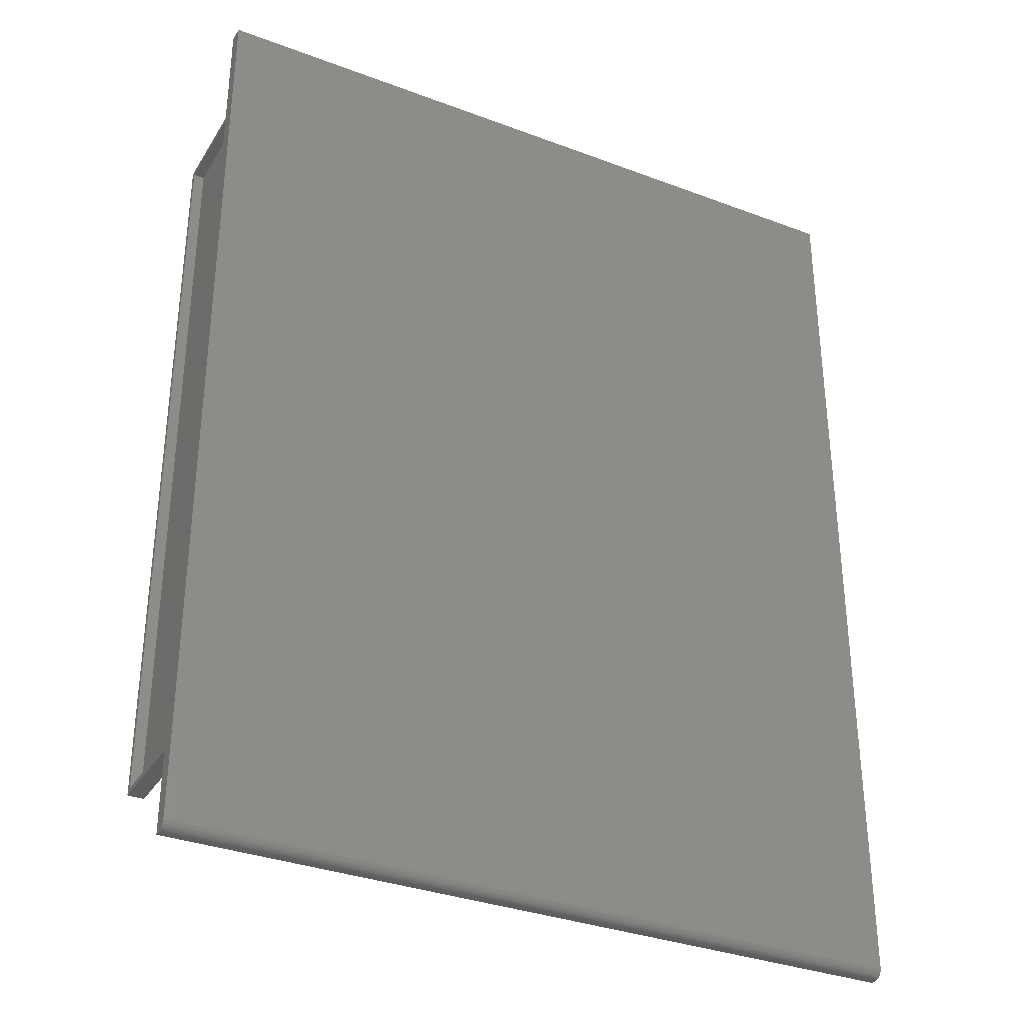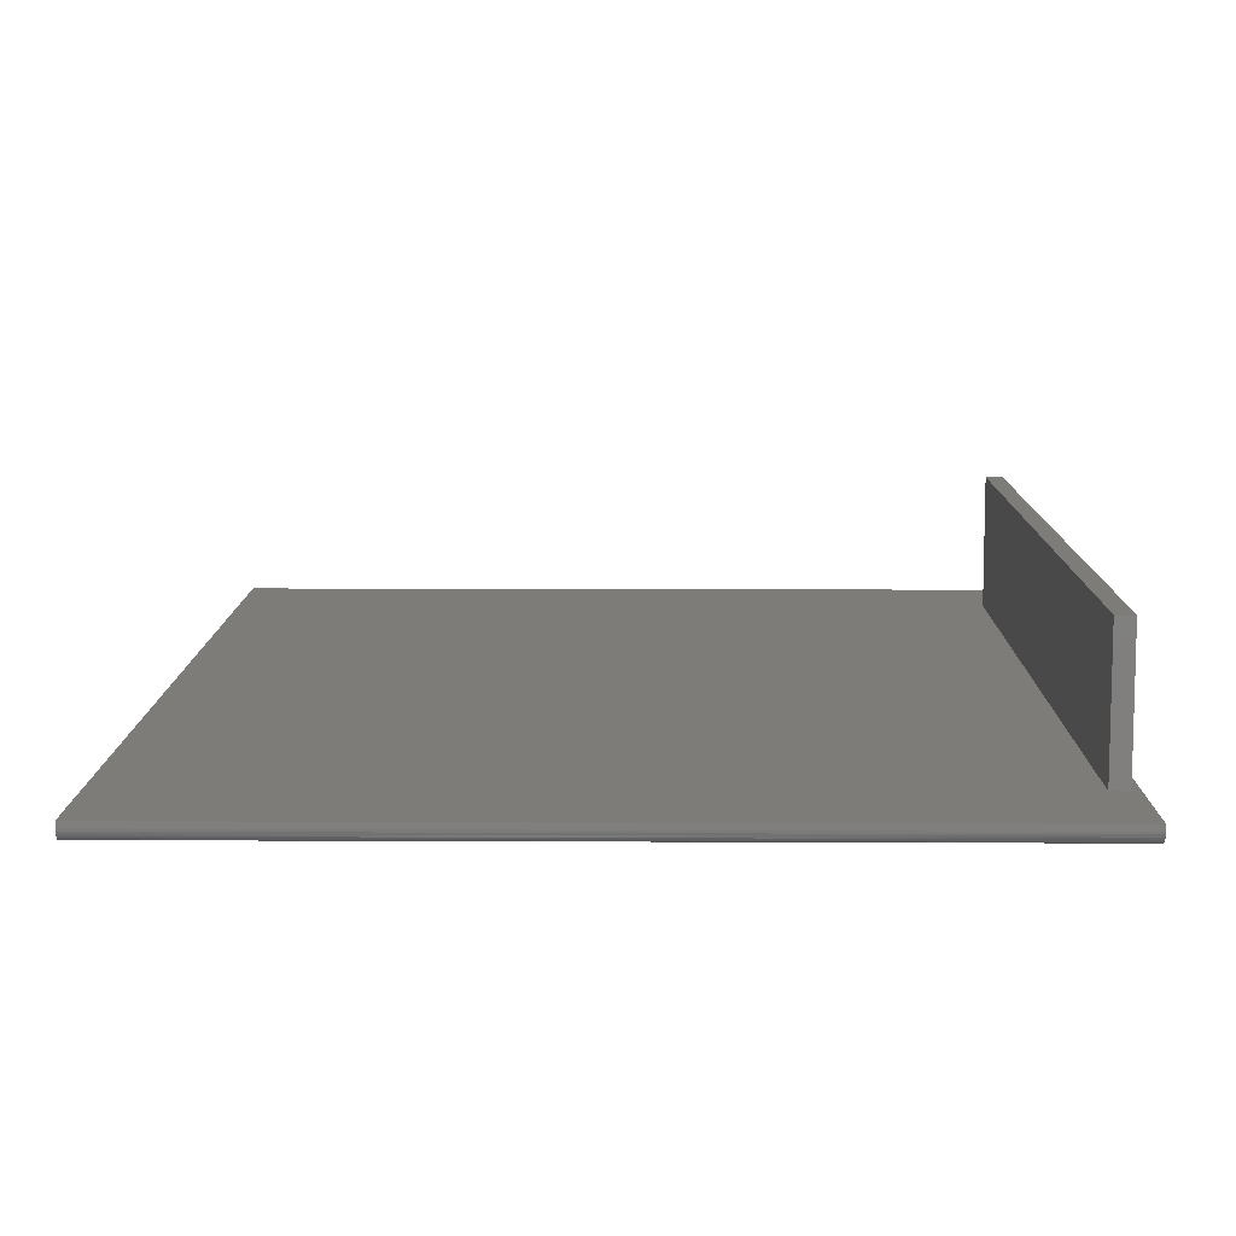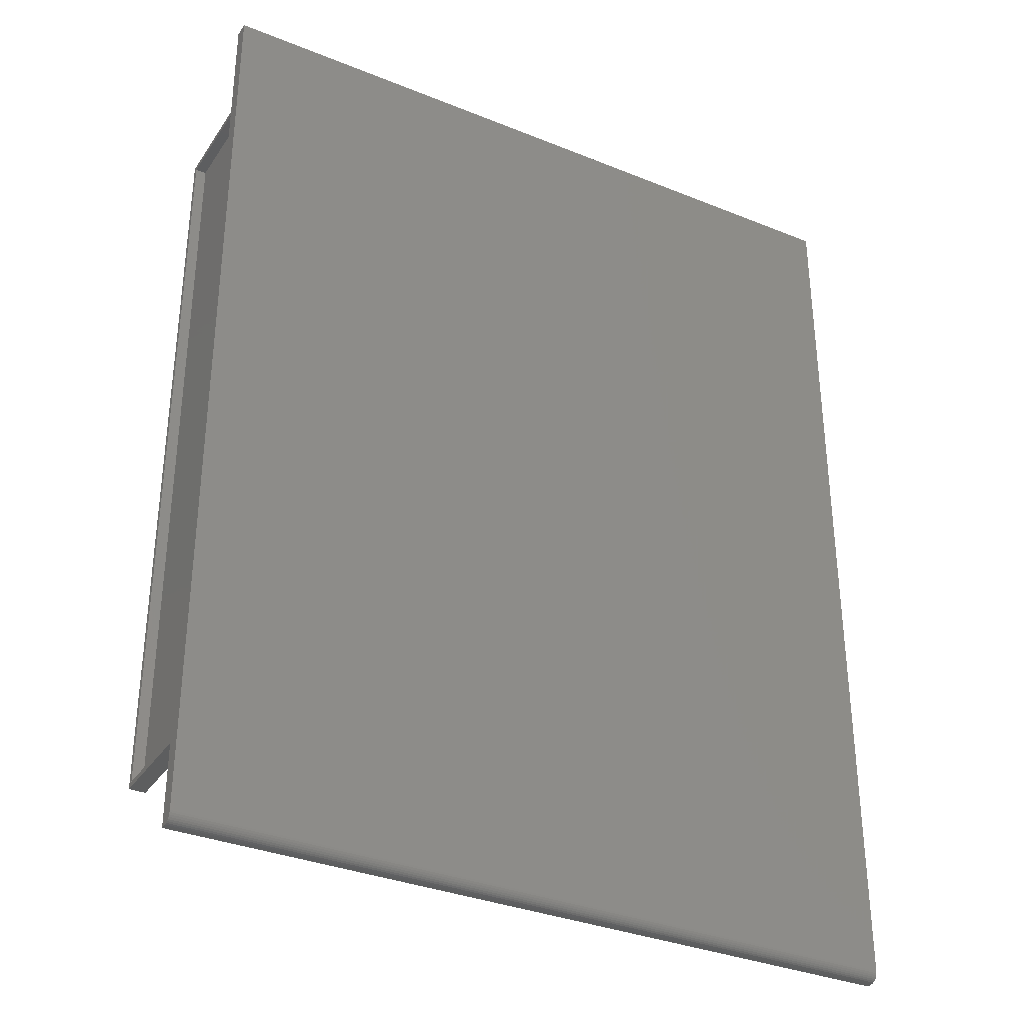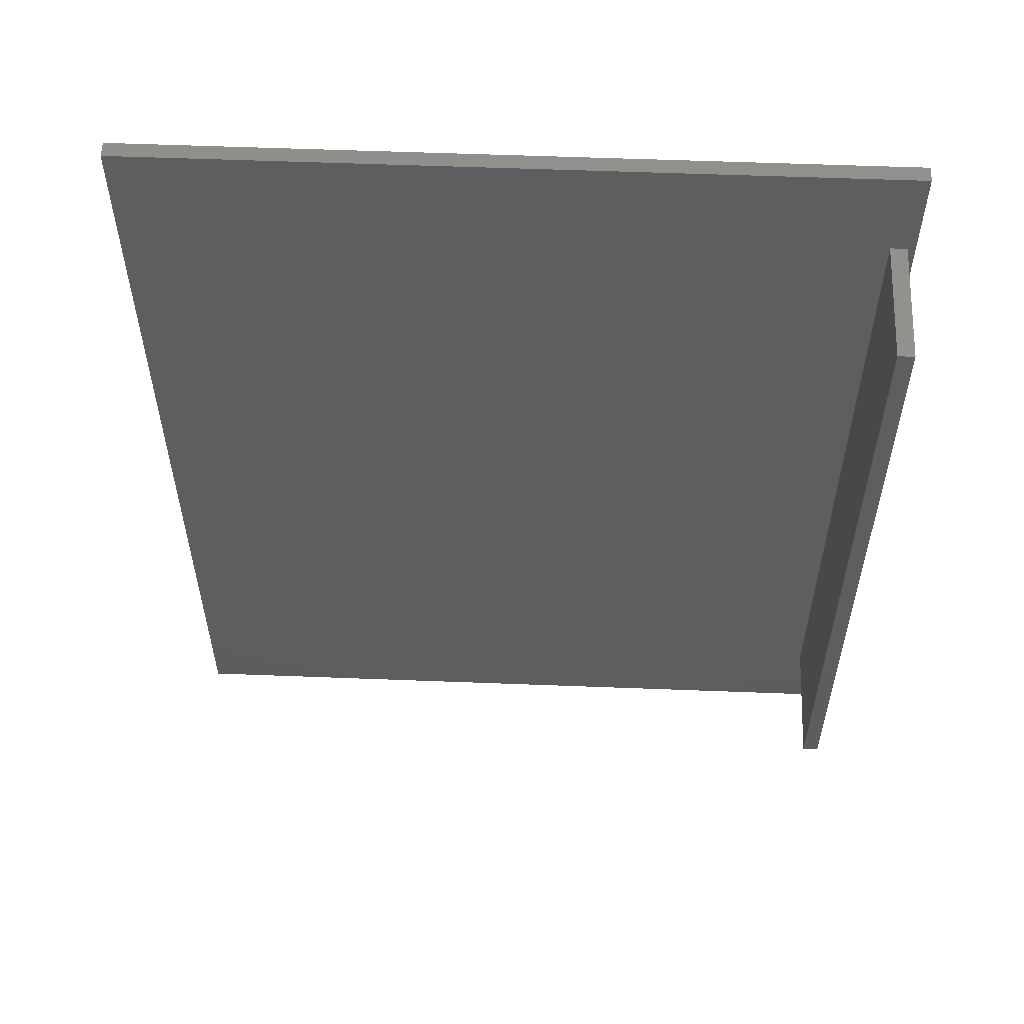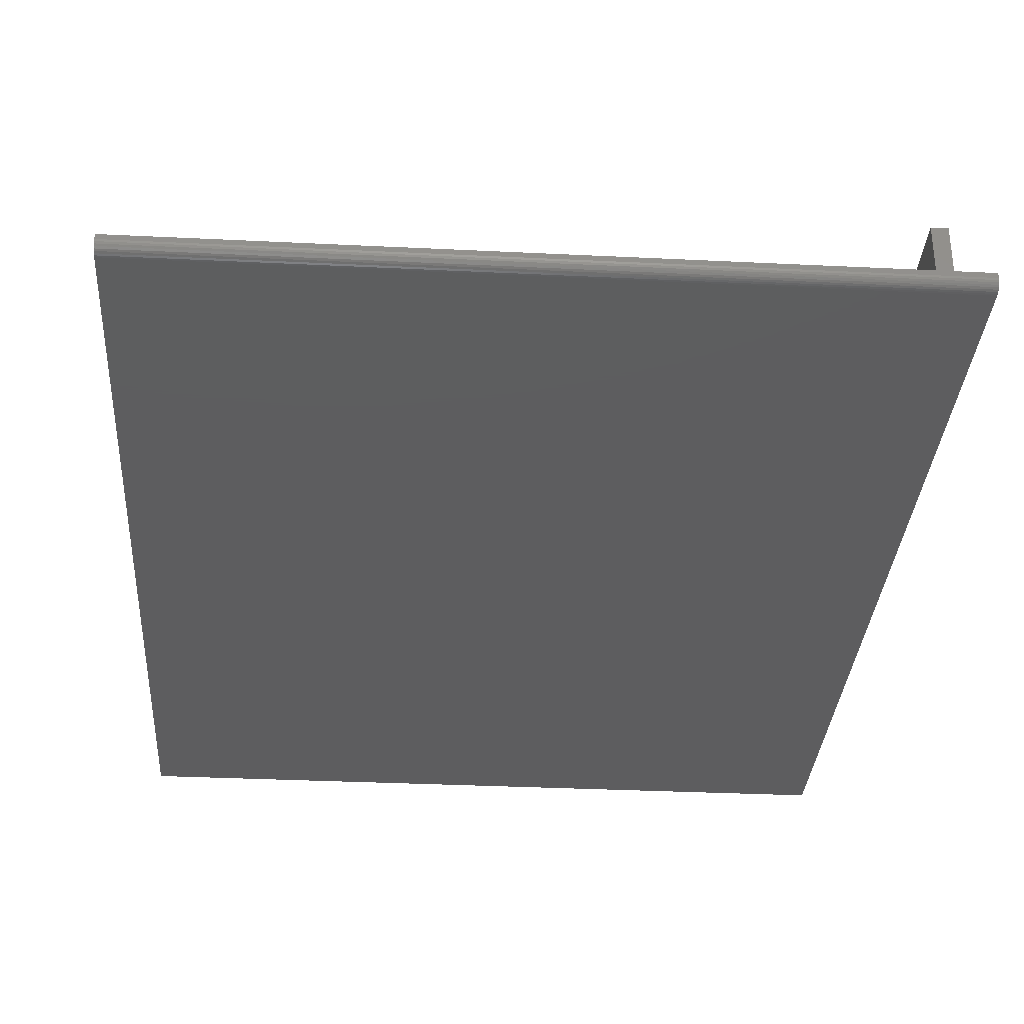
<metadata>
{"format":"stl","ext":"stl","renderer":"f3d","projection":"perspective","resolution":1024,"background":"white","views":[{"elev":-33.5,"azim":152.8,"up":"+Y"},{"elev":10.0,"azim":0.7,"up":"+Z"},{"elev":-33.8,"azim":151.2,"up":"+Y"},{"elev":56.8,"azim":2.3,"up":"+Y"},{"elev":-32.8,"azim":-3.9,"up":"+Z"}]}
</metadata>
<code>
# stl→obj: 64 verts, 124 faces
v 0.5789 -0.6016 0
v 0.5789 0.5312 0
v 0.5789 -0.6016 -0.007812
v 0.5789 0.5312 -0.007812
v 0.5789 0.5391 0
v 0.5789 0.5312 0.1797
v 0.5789 0.5391 0.1875
v 0.5789 -0.6016 0.1797
v 0.5789 -0.6094 0.1875
v 0.5789 -0.6094 0
v 0.5902 0.6797 0
v -0.5234 0.6797 0
v 0.5547 0.5391 0
v 0.5902 -0.75 0
v 0.5547 -0.6094 0
v -0.5234 -0.75 0
v 0.5625 -0.6016 0.1797
v 0.5625 0.5312 0.1797
v 0.5625 -0.6016 -0.007812
v 0.5625 0.5312 -0.007812
v 0.5824 0.6719 -0.007812
v -0.5156 0.6719 -0.007812
v 0.5824 -0.7422 -0.007812
v -0.5156 -0.7422 -0.007812
v -0.5156 -0.7399 -0.01334
v 0.5824 -0.7387 -0.01431
v -0.5156 -0.7387 -0.01431
v 0.5824 -0.7374 -0.01503
v -0.5156 -0.7374 -0.01503
v 0.5824 -0.7359 -0.01547
v -0.5156 -0.7359 -0.01547
v 0.5824 -0.7344 -0.01562
v -0.5156 -0.7344 -0.01562
v 0.5824 -0.7399 -0.01334
v -0.5156 -0.7409 -0.01215
v 0.5824 -0.7409 -0.01215
v -0.5156 -0.7416 -0.0108
v 0.5824 -0.7416 -0.0108
v -0.5156 -0.742 -0.009337
v 0.5824 -0.742 -0.009337
v -0.5156 0.6719 -0.01562
v 0.5824 0.6719 -0.01562
v 0.5547 0.5391 0.1875
v 0.5547 -0.6094 0.1875
v -0.5234 -0.7344 -0.02344
v -0.5234 0.6797 -0.02344
v 0.5902 -0.7344 -0.02344
v 0.5902 0.6797 -0.02344
v -0.5234 -0.7488 -0.01379
v -0.5234 -0.7497 -0.01086
v -0.5234 -0.75 -0.007812
v -0.5234 -0.7474 -0.01649
v -0.5234 -0.7454 -0.01886
v -0.5234 -0.7374 -0.02314
v -0.5234 -0.7404 -0.02225
v -0.5234 -0.7431 -0.0208
v 0.5902 -0.75 -0.007812
v 0.5902 -0.7404 -0.02225
v 0.5902 -0.7374 -0.02314
v 0.5902 -0.7497 -0.01086
v 0.5902 -0.7488 -0.01379
v 0.5902 -0.7474 -0.01649
v 0.5902 -0.7454 -0.01886
v 0.5902 -0.7431 -0.0208
f 1 2 3
f 3 2 4
f 5 6 2
f 5 7 6
f 7 8 6
f 7 9 8
f 9 1 8
f 9 10 1
f 11 12 13
f 11 13 5
f 11 5 14
f 14 5 2
f 14 2 1
f 14 1 10
f 14 10 15
f 14 15 16
f 16 15 12
f 12 15 13
f 17 18 8
f 8 18 6
f 3 19 1
f 1 19 17
f 1 17 8
f 4 2 20
f 20 2 6
f 20 6 18
f 18 17 20
f 20 17 19
f 21 3 4
f 21 4 20
f 21 20 22
f 23 24 19
f 23 19 3
f 23 3 21
f 24 22 19
f 19 22 20
f 25 26 27
f 27 26 28
f 27 28 29
f 29 28 30
f 29 30 31
f 31 30 32
f 31 32 33
f 26 25 34
f 34 25 35
f 34 35 36
f 36 35 37
f 36 37 38
f 38 37 39
f 38 39 40
f 40 39 24
f 40 24 23
f 33 27 31
f 33 41 27
f 31 27 29
f 22 24 39
f 22 39 37
f 22 37 35
f 22 35 25
f 22 25 27
f 22 27 41
f 42 21 41
f 41 21 22
f 32 30 26
f 26 30 28
f 36 26 34
f 21 42 32
f 21 32 26
f 21 26 36
f 21 36 38
f 21 38 40
f 21 40 23
f 33 32 41
f 41 32 42
f 43 13 44
f 44 13 15
f 5 13 7
f 7 13 43
f 15 10 44
f 44 10 9
f 44 9 43
f 43 9 7
f 45 46 47
f 47 46 48
f 49 50 51
f 52 49 53
f 16 12 46
f 16 46 45
f 16 45 54
f 16 54 55
f 16 55 56
f 16 56 53
f 16 53 49
f 16 49 51
f 57 58 14
f 58 11 14
f 58 47 11
f 47 48 11
f 58 59 47
f 60 61 62
f 60 62 63
f 60 63 64
f 60 64 58
f 60 58 57
f 51 57 16
f 16 57 14
f 45 47 54
f 54 47 59
f 54 59 55
f 55 59 58
f 55 58 56
f 56 58 64
f 56 64 53
f 53 64 63
f 53 63 52
f 52 63 62
f 52 62 49
f 49 62 61
f 49 61 50
f 50 61 60
f 50 60 51
f 51 60 57
f 48 46 11
f 11 46 12

</code>
